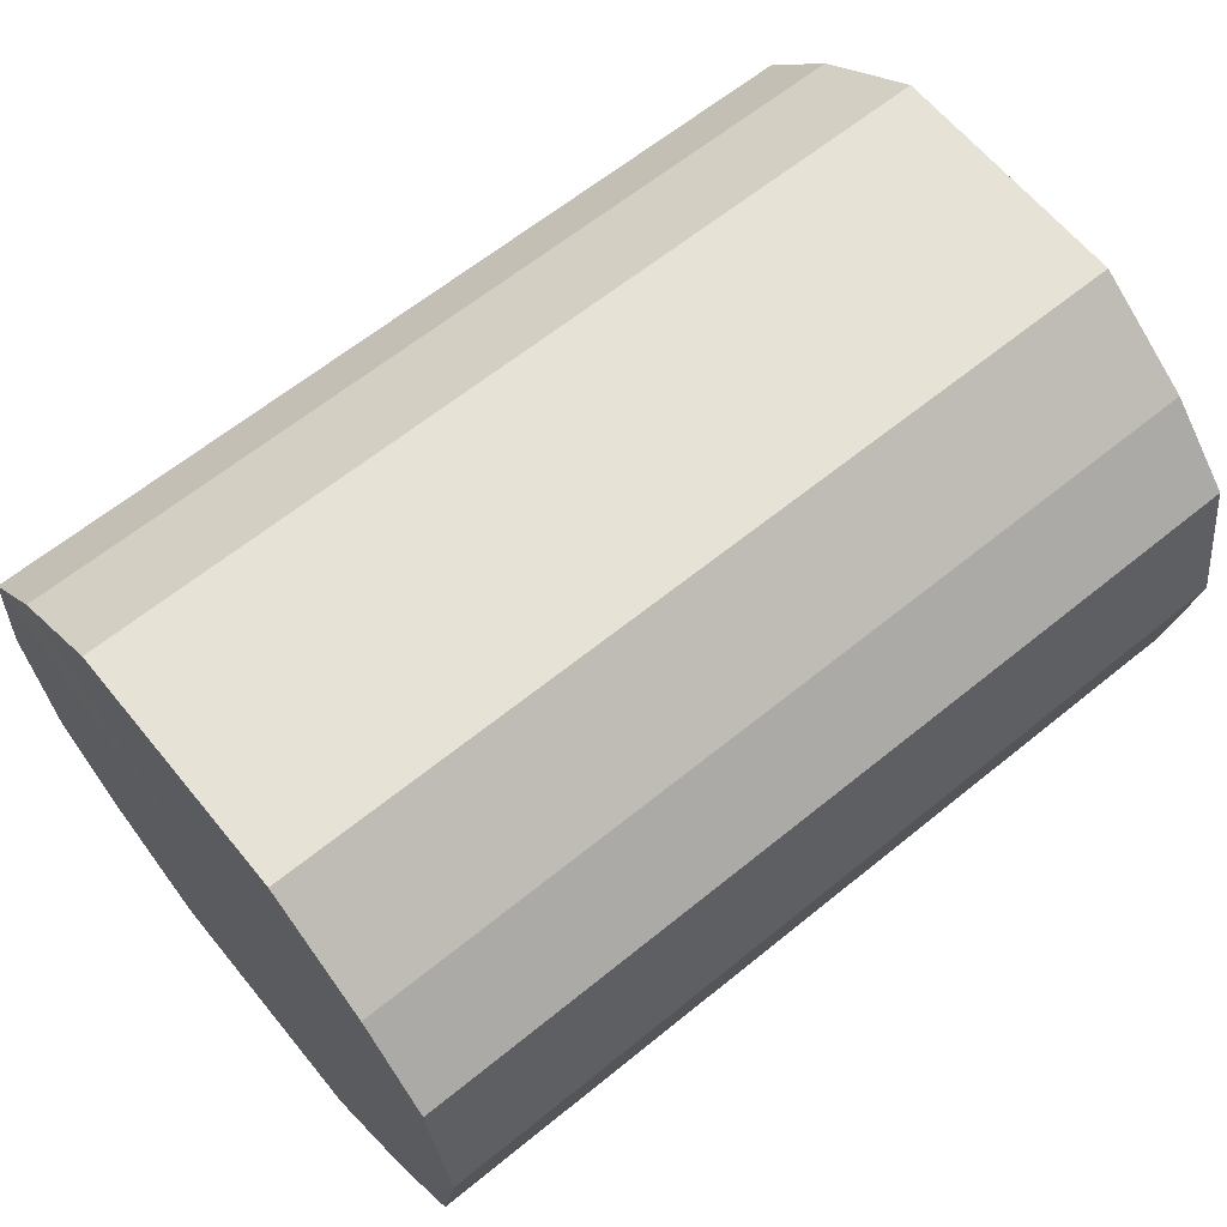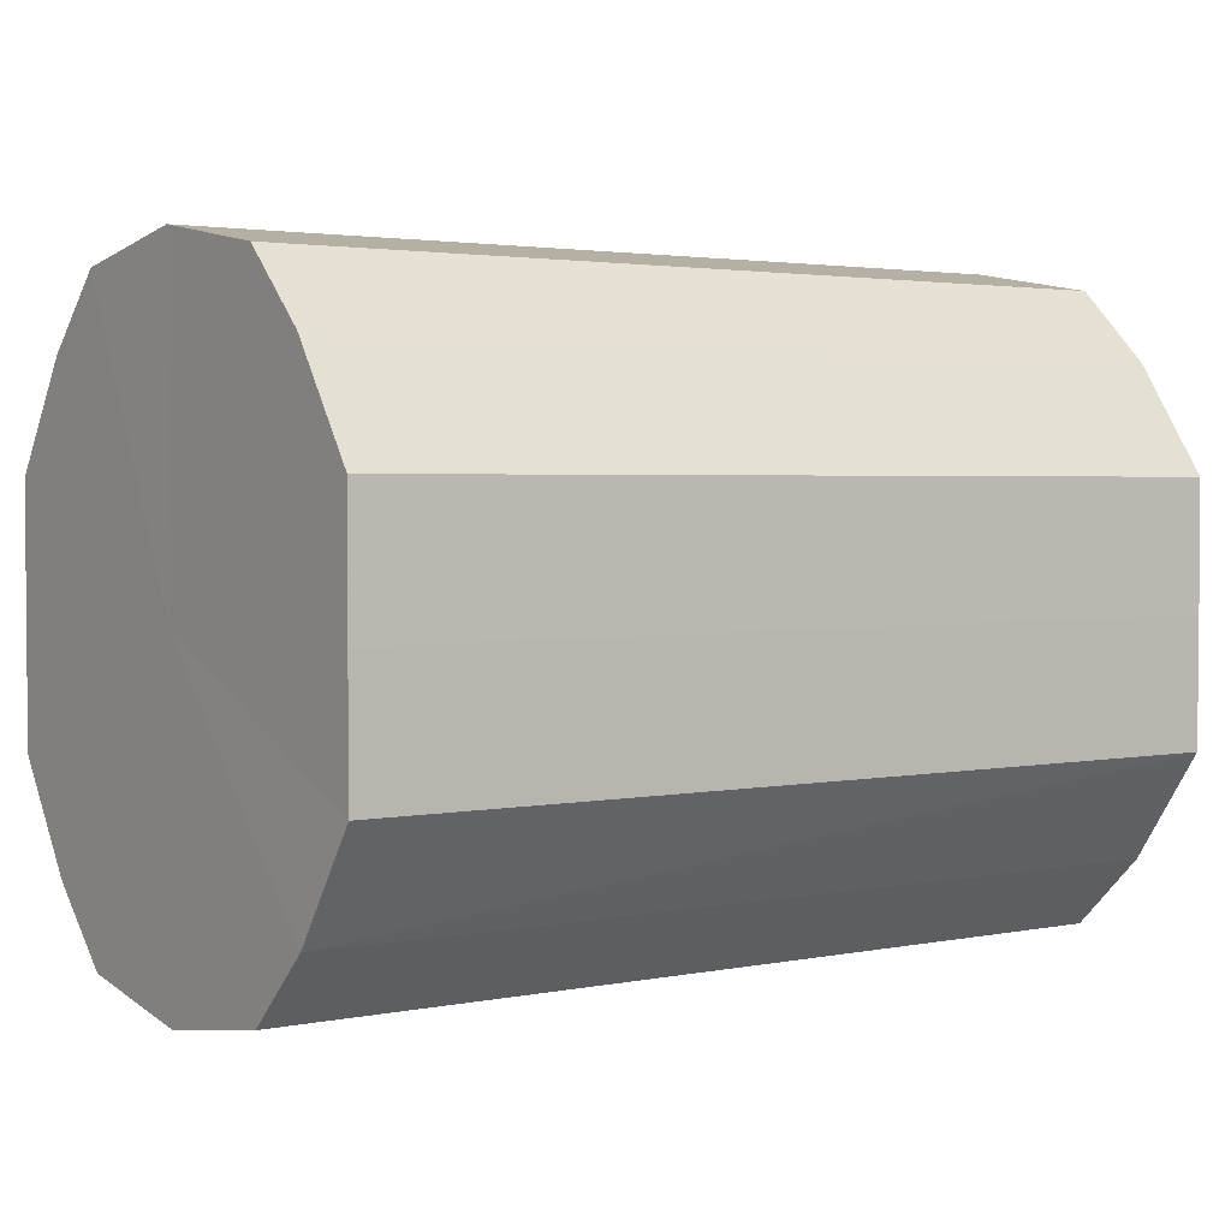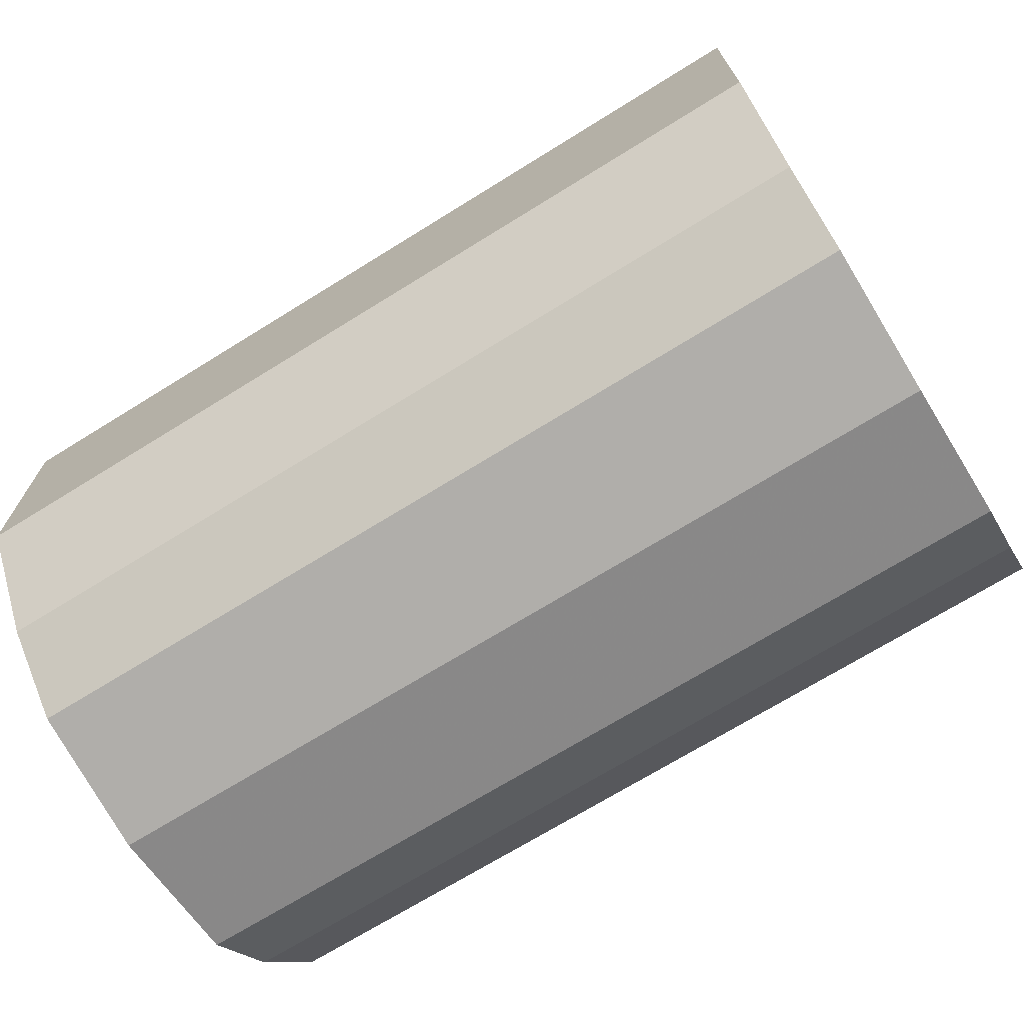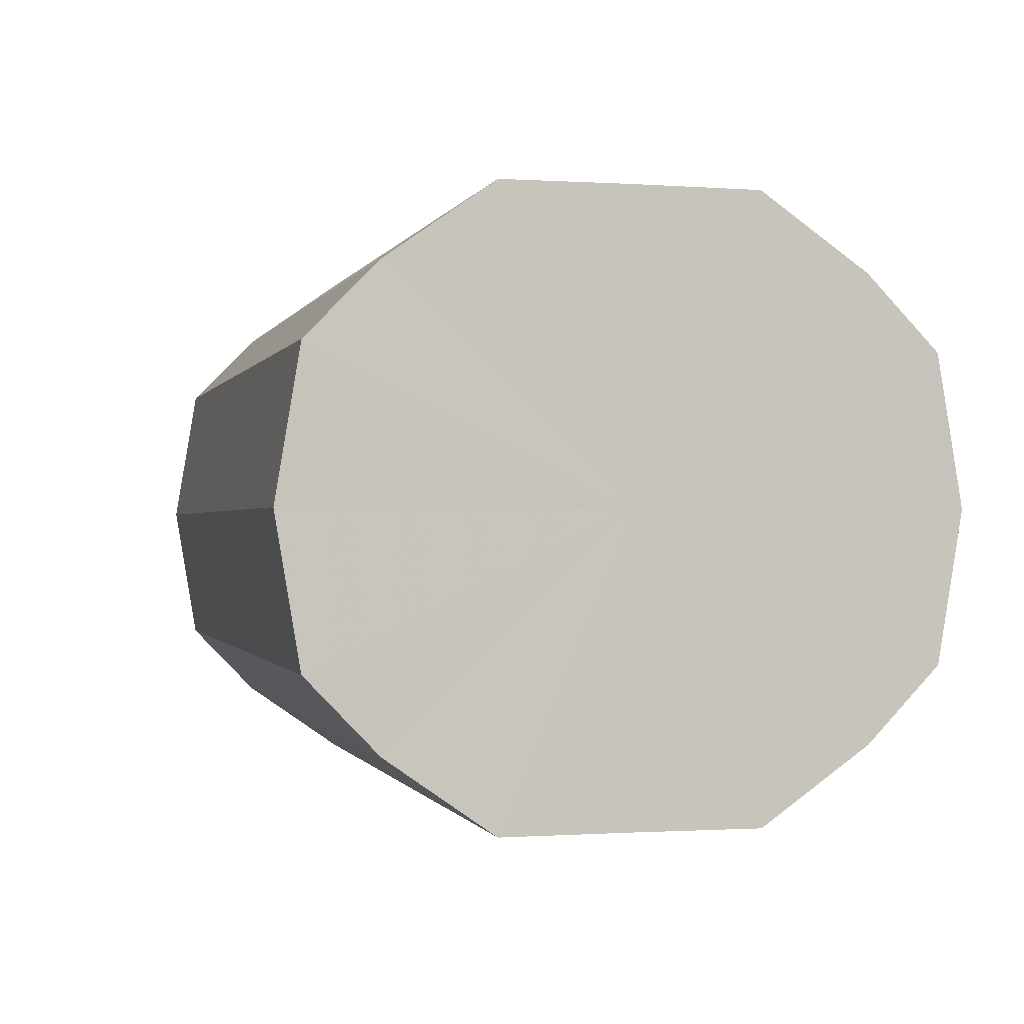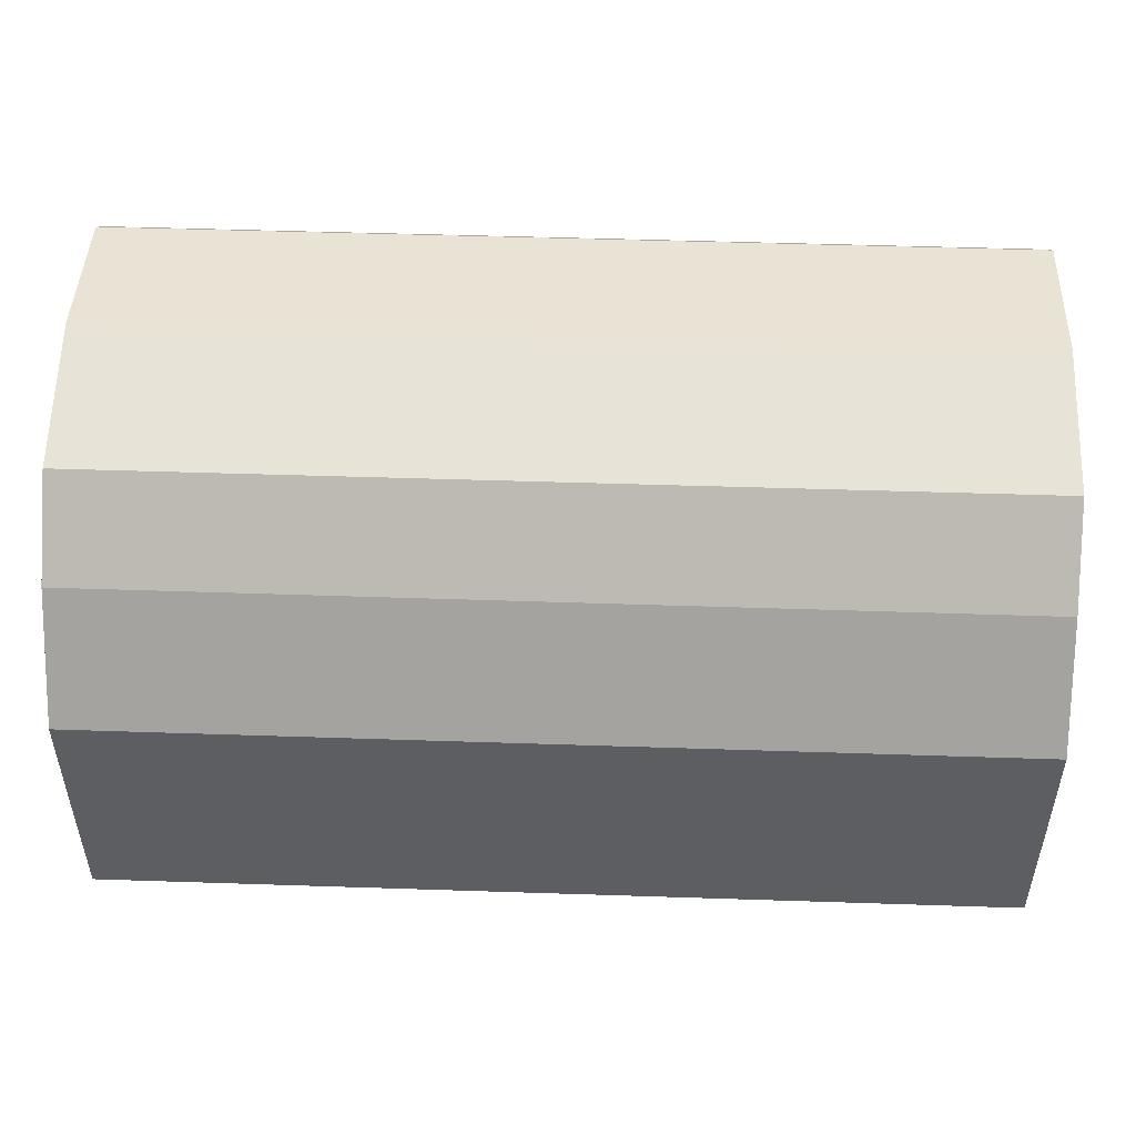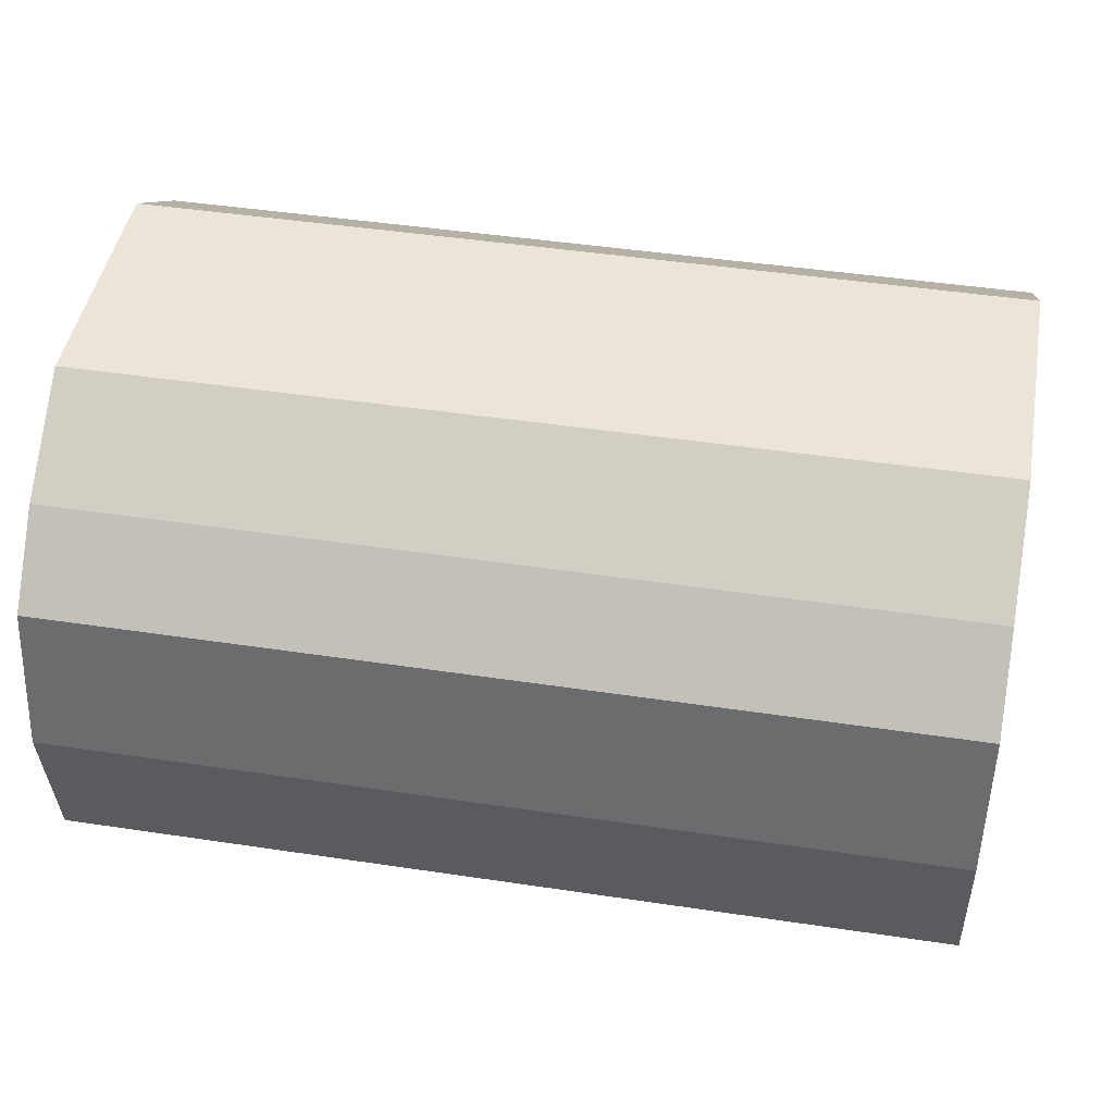
<metadata>
{"format":"obj","ext":"obj","renderer":"f3d","projection":"perspective","resolution":1024,"background":"white","views":[{"elev":63.7,"azim":140.7,"up":"+Y"},{"elev":2.7,"azim":-35.0,"up":"+Z"},{"elev":-70.7,"azim":-148.2,"up":"+Z"},{"elev":-0.5,"azim":-104.2,"up":"+Y"},{"elev":51.7,"azim":2.0,"up":"+Z"},{"elev":45.0,"azim":9.9,"up":"+Y"}]}
</metadata>
<code>
o 2389
v 2248 1880 8.593
v 2248 1880 8.596
v 2248 1880 8.593
v 2248 1880 8.606
v 2248 1880 8.596
v 2248 1879 8.596
v 2248 1879 8.596
v 2248 1880 8.62
v 2248 1880 8.606
v 2248 1879 8.606
v 2248 1879 8.606
v 2248 1880 8.637
v 2248 1880 8.62
v 2248 1879 8.62
v 2248 1879 8.62
v 2248 1880 8.655
v 2248 1880 8.637
v 2248 1879 8.637
v 2248 1879 8.637
v 2248 1880 8.669
v 2248 1880 8.655
v 2248 1879 8.655
v 2248 1879 8.655
v 2248 1880 8.679
v 2248 1880 8.669
v 2248 1879 8.669
v 2248 1879 8.669
v 2248 1880 8.682
v 2248 1880 8.679
v 2248 1879 8.679
v 2248 1879 8.679
v 2248 1880 8.682
v 2248 1880 8.593
v 2248 1880 8.596
v 2248 1880 8.596
v 2248 1880 8.606
v 2248 1880 8.606
v 2248 1879 8.596
v 2248 1880 8.593
v 2248 1879 8.606
v 2248 1879 8.596
v 2248 1880 8.62
v 2248 1880 8.62
v 2248 1879 8.62
v 2248 1879 8.606
v 2248 1879 8.637
v 2248 1879 8.62
v 2248 1880 8.637
v 2248 1880 8.637
v 2248 1879 8.655
v 2248 1879 8.637
v 2248 1879 8.669
v 2248 1879 8.655
v 2248 1880 8.655
v 2248 1880 8.655
v 2248 1879 8.679
v 2248 1879 8.669
v 2248 1880 8.682
v 2248 1879 8.679
v 2248 1880 8.669
v 2248 1880 8.669
v 2248 1880 8.679
v 2248 1880 8.682
v 2248 1880 8.679
v 2248 1880 8.637
v 2248 1880 8.596
v 2248 1880 8.593
v 2248 1880 8.606
v 2248 1879 8.596
v 2248 1880 8.62
v 2248 1879 8.606
v 2248 1880 8.637
v 2248 1879 8.62
v 2248 1880 8.655
v 2248 1879 8.637
v 2248 1880 8.669
v 2248 1879 8.655
v 2248 1880 8.679
v 2248 1879 8.669
v 2248 1880 8.682
v 2248 1879 8.679
v 2248 1880 8.637
v 2248 1880 8.593
v 2248 1880 8.596
v 2248 1879 8.596
v 2248 1880 8.606
v 2248 1879 8.606
v 2248 1880 8.62
v 2248 1879 8.62
v 2248 1880 8.637
v 2248 1879 8.637
v 2248 1880 8.655
v 2248 1879 8.655
v 2248 1880 8.669
v 2248 1879 8.669
v 2248 1880 8.679
v 2248 1879 8.679
v 2248 1880 8.682
f 1 2 3
f 2 4 5
f 6 1 7
f 4 8 9
f 10 6 11
f 8 12 13
f 14 10 15
f 12 16 17
f 18 14 19
f 16 20 21
f 22 18 23
f 20 24 25
f 26 22 27
f 24 28 29
f 30 26 31
f 28 30 32
f 33 34 35
f 35 36 37
f 38 39 33
f 40 41 38
f 37 42 43
f 44 45 40
f 46 47 44
f 43 48 49
f 50 51 46
f 52 53 50
f 49 54 55
f 56 57 52
f 58 59 56
f 55 60 61
f 62 63 58
f 61 64 62
f 65 66 67
f 65 68 66
f 65 67 69
f 65 70 68
f 65 69 71
f 65 72 70
f 65 71 73
f 65 74 72
f 65 73 75
f 65 76 74
f 65 75 77
f 65 78 76
f 65 77 79
f 65 80 78
f 65 79 81
f 65 81 80
f 82 83 84
f 82 85 83
f 82 84 86
f 82 87 85
f 82 86 88
f 82 89 87
f 82 88 90
f 82 91 89
f 82 90 92
f 82 93 91
f 82 92 94
f 82 95 93
f 82 94 96
f 82 97 95
f 82 96 98
f 82 98 97

</code>
